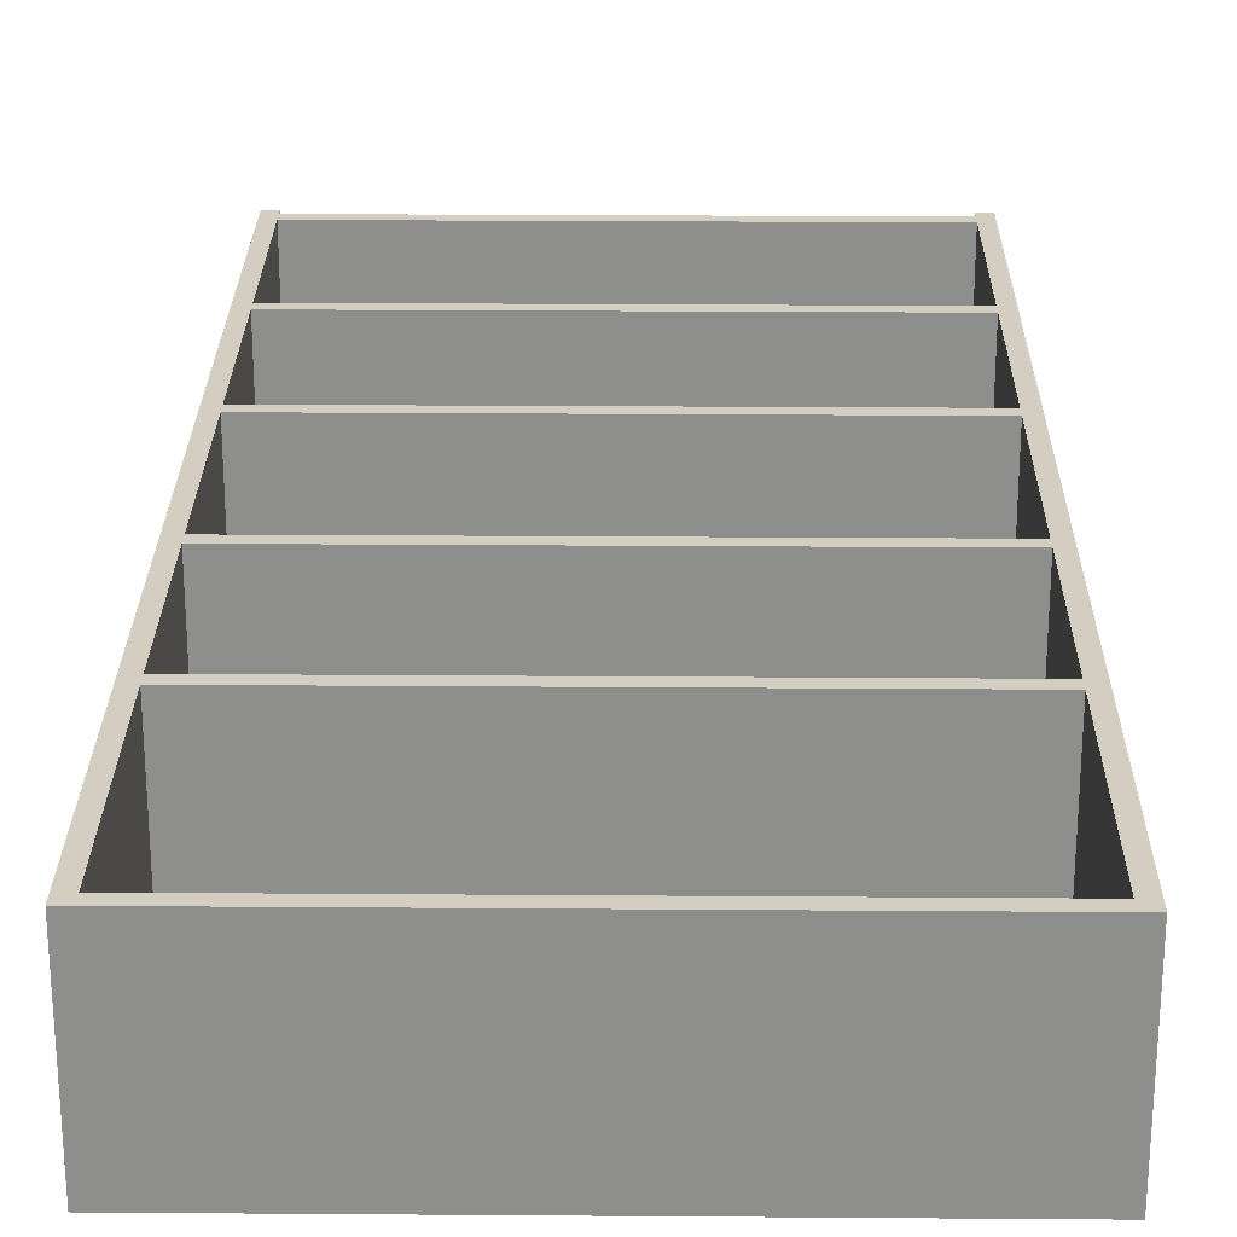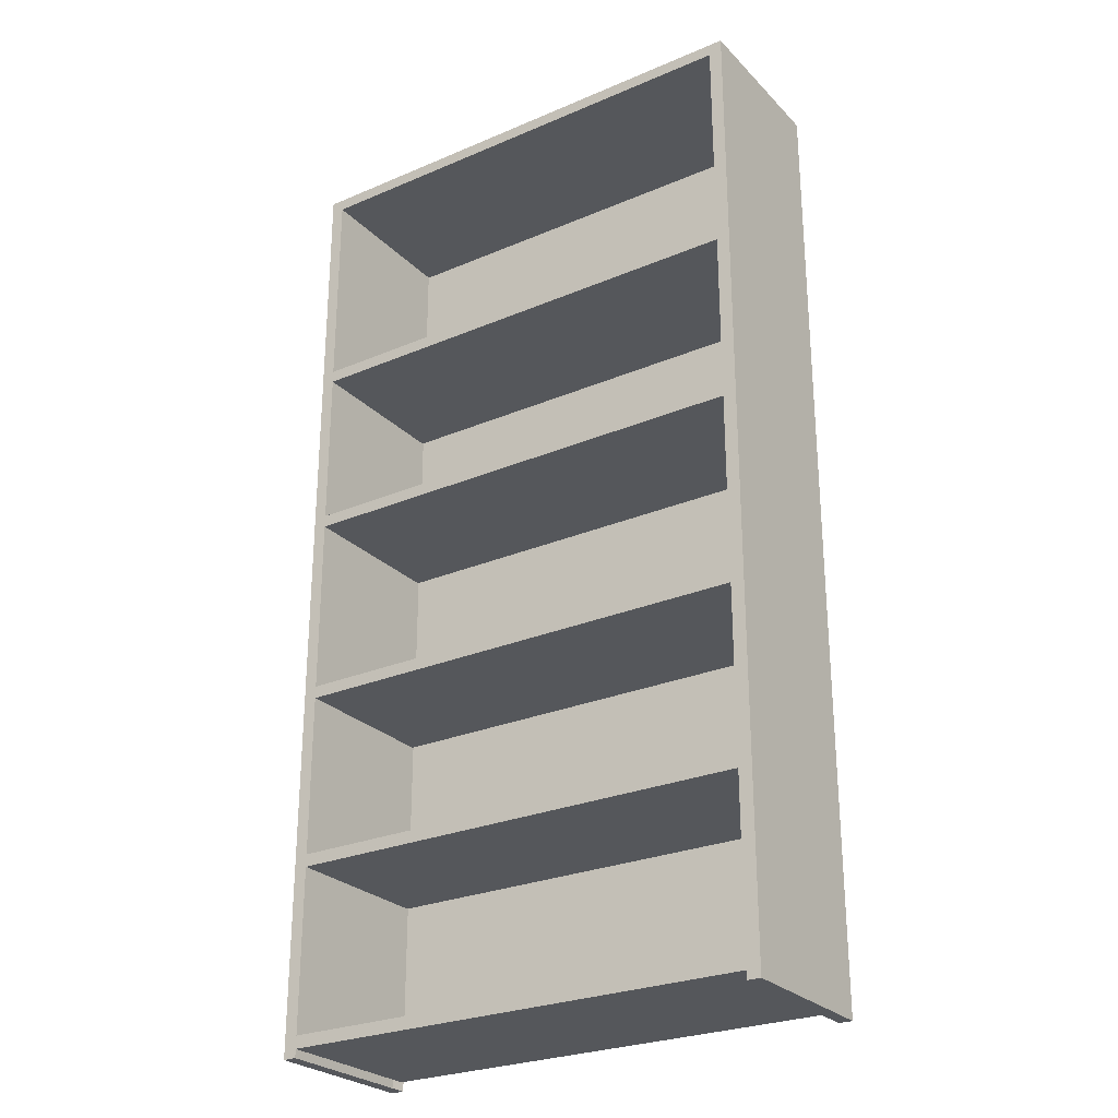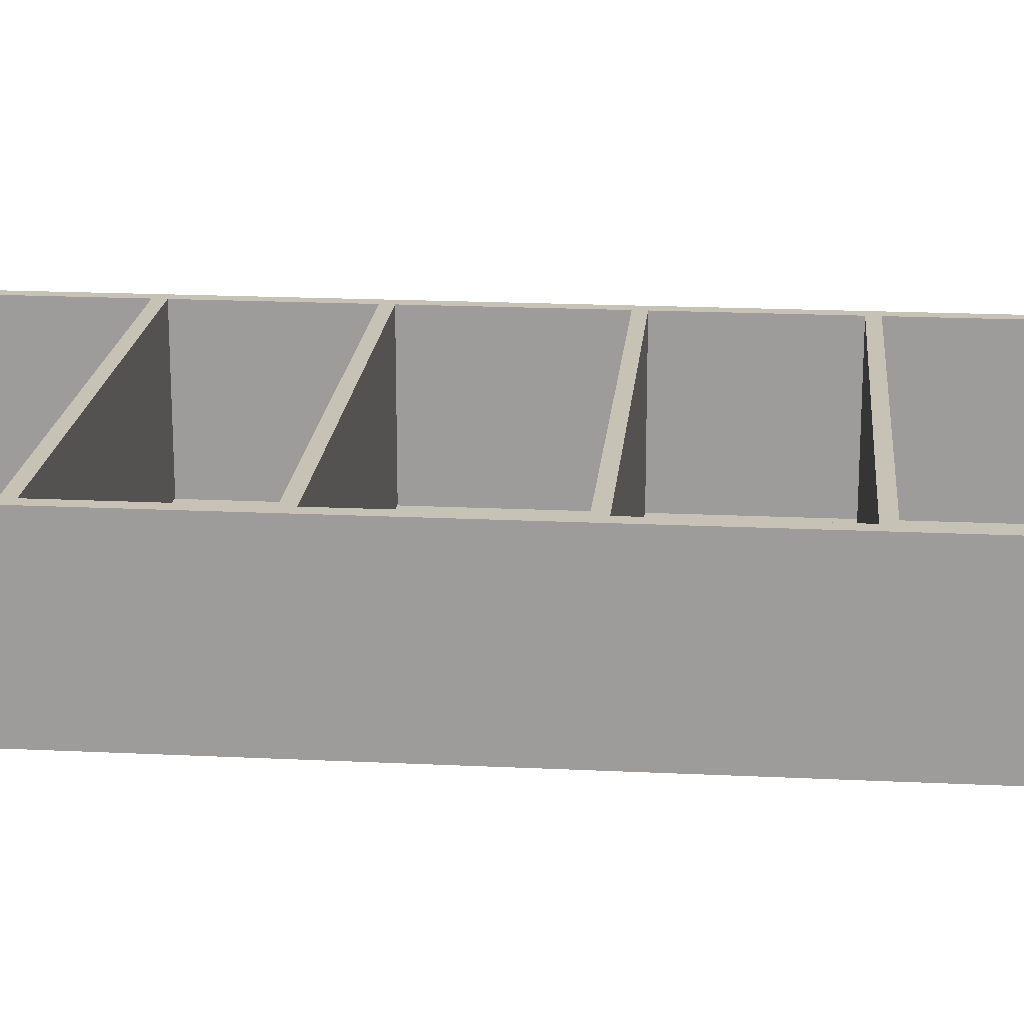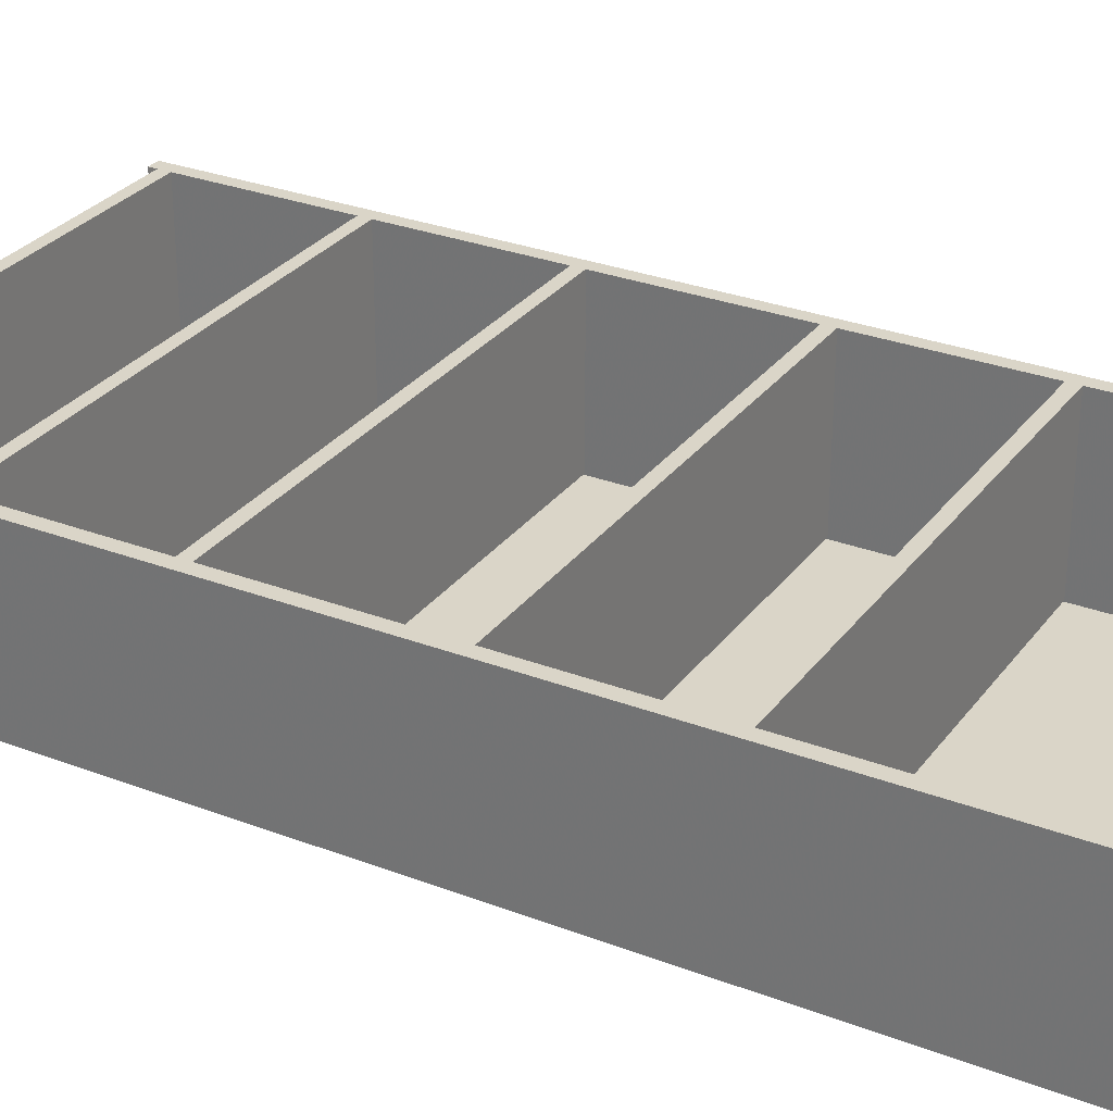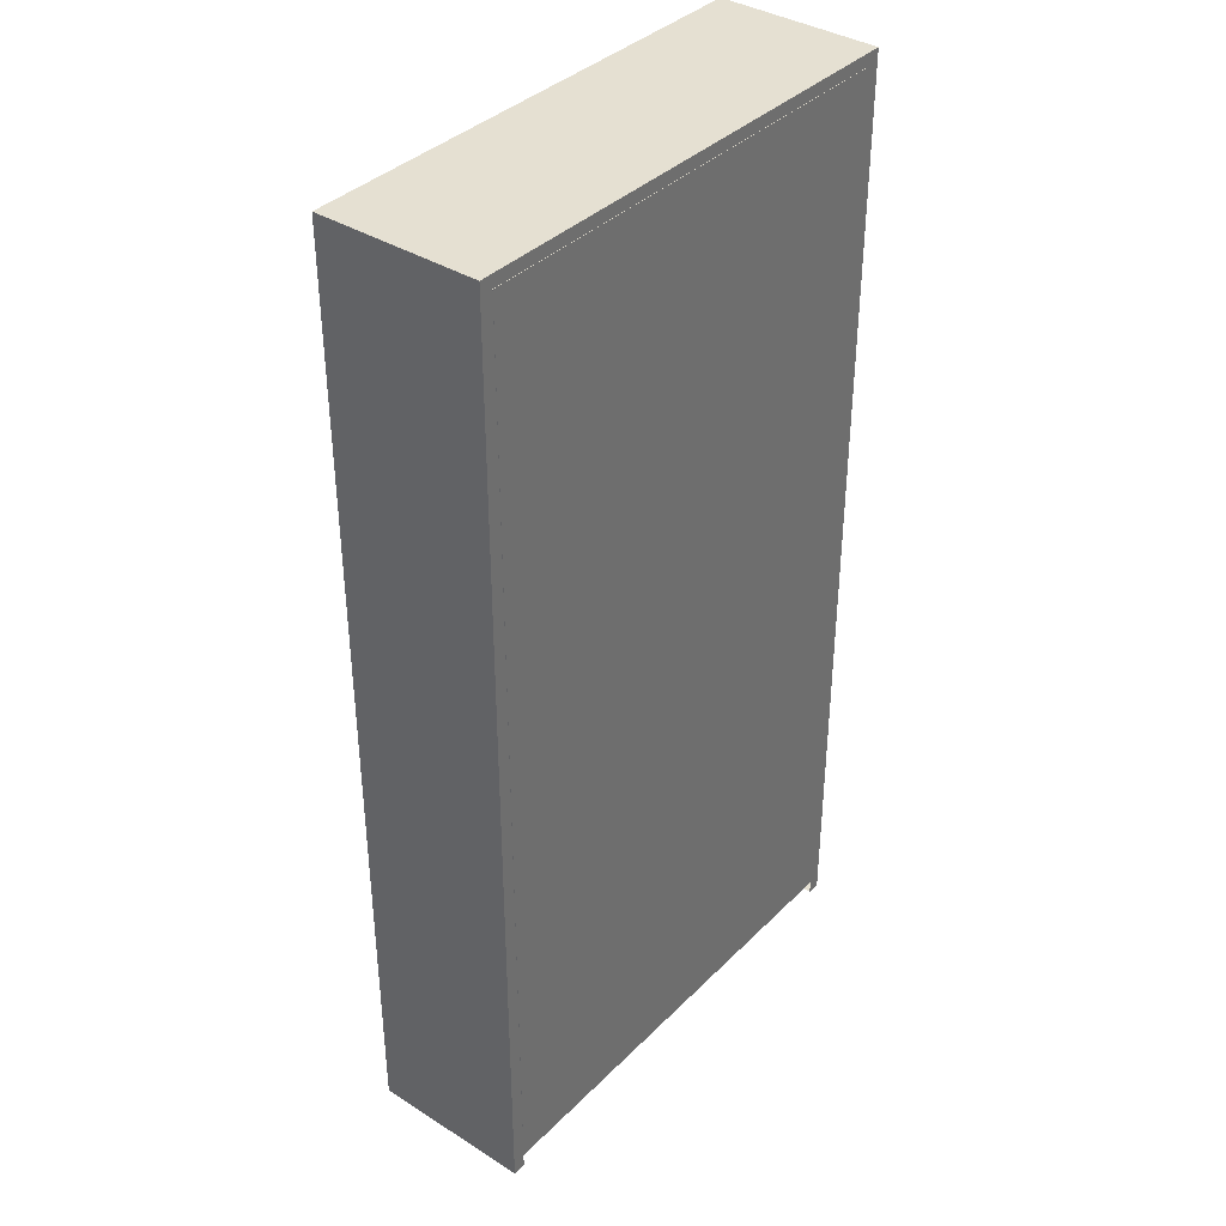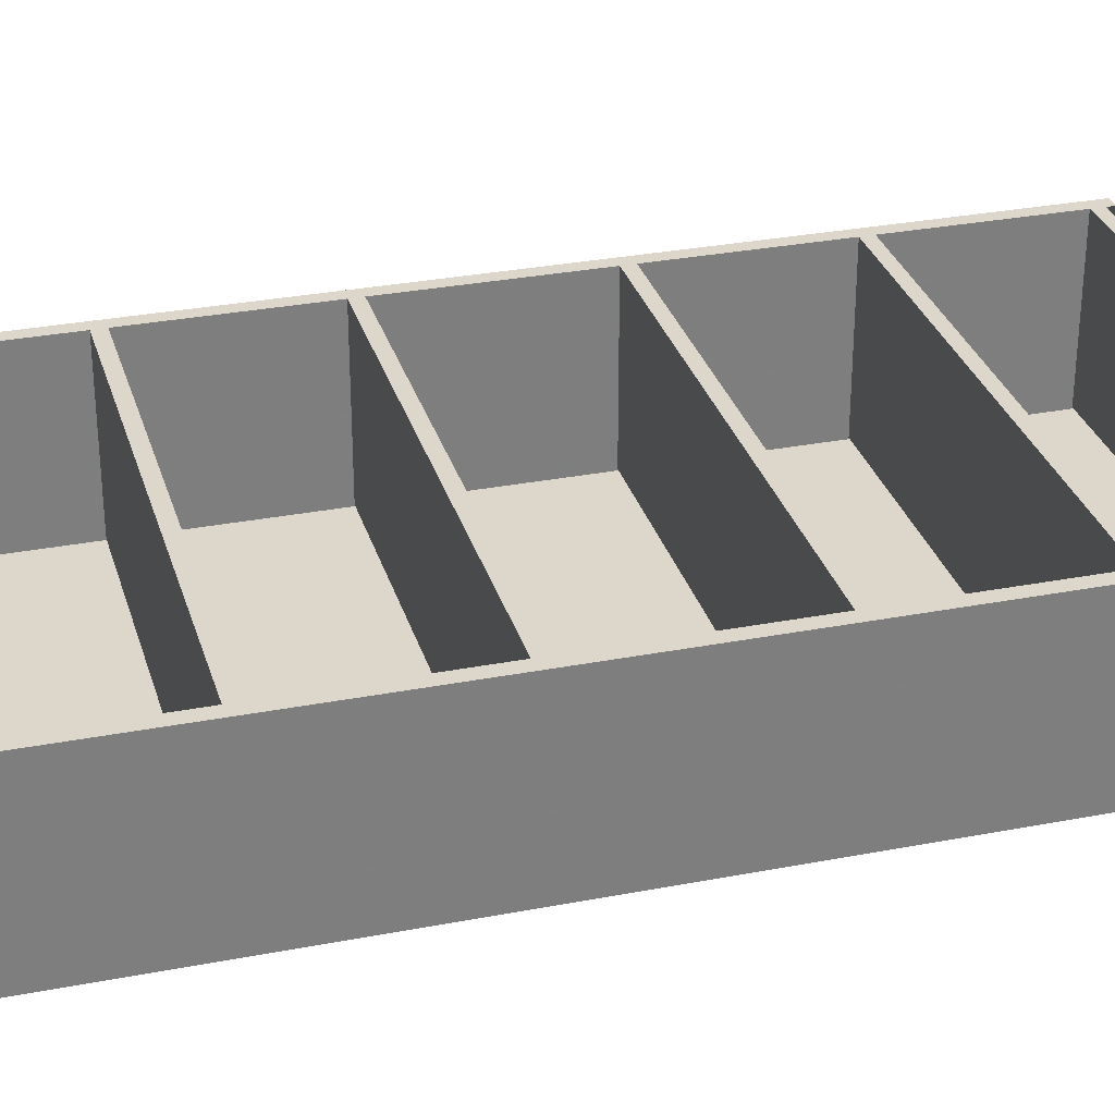
<metadata>
{"format":"obj","ext":"obj","renderer":"f3d","projection":"perspective","resolution":1024,"background":"white","views":[{"elev":25.0,"azim":-179.3,"up":"+Z"},{"elev":-26.7,"azim":33.6,"up":"+Y"},{"elev":19.1,"azim":95.2,"up":"+Z"},{"elev":29.4,"azim":119.5,"up":"+Z"},{"elev":37.6,"azim":128.8,"up":"+Y"},{"elev":30.5,"azim":-105.6,"up":"+Z"}]}
</metadata>
<code>
o right_Plane.002
v 1 0.05196 0.1529
v 1 0.05196 -0.5
v 0.9467 0.05196 0.1529
v 0.9467 0.05196 -0.5
v 1 3.802 0.1529
v 0.9467 3.802 0.1529
v 0.9467 3.802 -0.5
v 1 3.802 -0.5
f 4 7 8
f 2 8 5
f 3 6 7
f 1 5 6
f 2 4 8
f 1 2 5
f 4 3 7
f 3 1 6
o left_Plane.001
v -1 0.05196 -0.5
v -1 0.05196 0.1529
v -0.9467 0.05196 0.1529
v -0.9467 0.05196 -0.5
v -0.9467 3.802 0.1529
v -1 3.802 0.1529
v -1 3.802 -0.5
v -0.9467 3.802 -0.5
f 9 15 16
f 12 16 13
f 10 14 15
f 11 13 14
f 12 9 16
f 11 12 13
f 9 10 15
f 10 11 14
o middle_Plane
v -1 0 0.1529
v 1 0 0.1529
v -1 0 -0.5
v 1 0 -0.5
v -1 0.05196 -0.5
v -1 0.05196 0.1529
v 1 0.05196 0.1529
v 1 0.05196 -0.5
v -0.9467 0 0.1529
v 0.9467 0 0.1529
v 0.9467 0 -0.5
v -0.9467 0 -0.5
v -0.9467 0.05196 0.1529
v 0.9467 0.05196 0.1529
v 0.9467 0.05196 -0.5
v -0.9467 0.05196 -0.5
v -1 3.852 -0.5
v -1 3.852 0.1529
v 0.9467 3.852 0.1529
v 1 3.852 0.1529
v 1 3.852 -0.5
v -0.9467 3.852 -0.5
v -0.9467 3.852 0.1529
v 0.9467 3.852 -0.5
v 1 3.802 0.1529
v 0.9467 3.802 0.1529
v 0.9467 3.802 -0.5
v 1 3.802 -0.5
v -0.9467 3.802 0.1529
v -1 3.802 0.1529
v -1 3.802 -0.5
v -0.9467 3.802 -0.5
v -0.9467 2.202 -0.4877
v -0.9467 2.202 0.1529
v 0.9467 2.202 -0.4877
v 0.9467 2.202 0.1529
v 0.9467 2.252 -0.4877
v -0.9467 2.252 0.1529
v -0.9467 2.252 -0.4877
v 0.9467 2.252 0.1529
v 0.9467 2.952 0.1529
v -0.9467 2.952 -0.4877
v -0.9467 2.952 0.1529
v 0.9467 2.952 -0.4877
v 0.9467 2.902 0.1529
v 0.9467 2.902 -0.4877
v -0.9467 2.902 0.1529
v -0.9467 2.902 -0.4877
v 0.9467 0.08332 0.1529
v -0.9467 0.08332 -0.4877
v -0.9467 0.08332 0.1529
v 0.9467 0.08332 -0.4877
v 0.9467 0.03382 0.1529
v 0.9467 0.03382 -0.4877
v -0.9467 0.03382 0.1529
v -0.9467 0.03382 -0.4877
v -0.9467 1.434 -0.4877
v -0.9467 1.434 0.1529
v 0.9467 1.434 -0.4877
v 0.9467 1.434 0.1529
v 0.9467 1.483 -0.4877
v -0.9467 1.483 0.1529
v -0.9467 1.483 -0.4877
v 0.9467 1.483 0.1529
v -0.9467 3.802 -0.4926
v 0.9467 3.802 -0.4926
v 0.9467 0.06021 -0.4926
v -0.9467 0.06021 -0.4926
v -0.9467 0.06021 -0.5006
v -0.9467 3.802 -0.5006
v 0.9467 3.802 -0.5006
v 0.9467 0.06021 -0.5006
v -0.9467 0.7338 -0.4877
v -0.9467 0.7338 0.1529
v 0.9467 0.7338 -0.4877
v 0.9467 0.7338 0.1529
v 0.9467 0.7833 -0.4877
v -0.9467 0.7833 0.1529
v -0.9467 0.7833 -0.4877
v 0.9467 0.7833 0.1529
f 27 20 18
f 41 36 35
f 19 21 32
f 18 23 30
f 20 24 23
f 17 22 21
f 25 29 22
f 65 68 66
f 27 31 24
f 69 65 67
f 45 39 34
f 66 68 70
f 19 28 25
f 72 70 69
f 36 37 40
f 39 38 33
f 42 35 40
f 44 37 36
f 46 34 33
f 48 38 39
f 43 40 37
f 47 33 38
f 48 43 42
f 35 40 38
f 42 35 39
f 38 40 43
f 49 51 52
f 55 53 51
f 52 56 54
f 56 53 55
f 64 62 61
f 57 60 58
f 61 57 59
f 58 60 62
f 80 77 79
f 73 75 76
f 79 77 75
f 76 80 78
f 96 93 95
f 92 96 94
f 95 93 91
f 89 91 92
f 83 82 81
f 86 87 88
f 84 85 88
f 81 86 85
f 82 87 86
f 83 88 87
f 26 27 18
f 42 41 35
f 28 19 32
f 26 18 30
f 18 20 23
f 19 17 21
f 17 25 22
f 67 65 66
f 20 27 24
f 71 69 67
f 46 45 34
f 72 66 70
f 17 19 25
f 71 72 69
f 35 36 40
f 34 39 33
f 43 42 40
f 41 44 36
f 47 46 33
f 45 48 39
f 44 43 37
f 48 47 38
f 45 48 42
f 39 35 38
f 45 42 39
f 48 38 43
f 50 49 52
f 49 55 51
f 50 52 54
f 54 56 55
f 63 64 61
f 59 57 58
f 63 61 59
f 64 58 62
f 78 80 79
f 74 73 76
f 73 79 75
f 74 76 78
f 94 96 95
f 90 92 94
f 89 95 91
f 90 89 92
f 84 83 81
f 85 86 88
f 83 84 88
f 84 81 85
f 81 82 86
f 82 83 87

</code>
